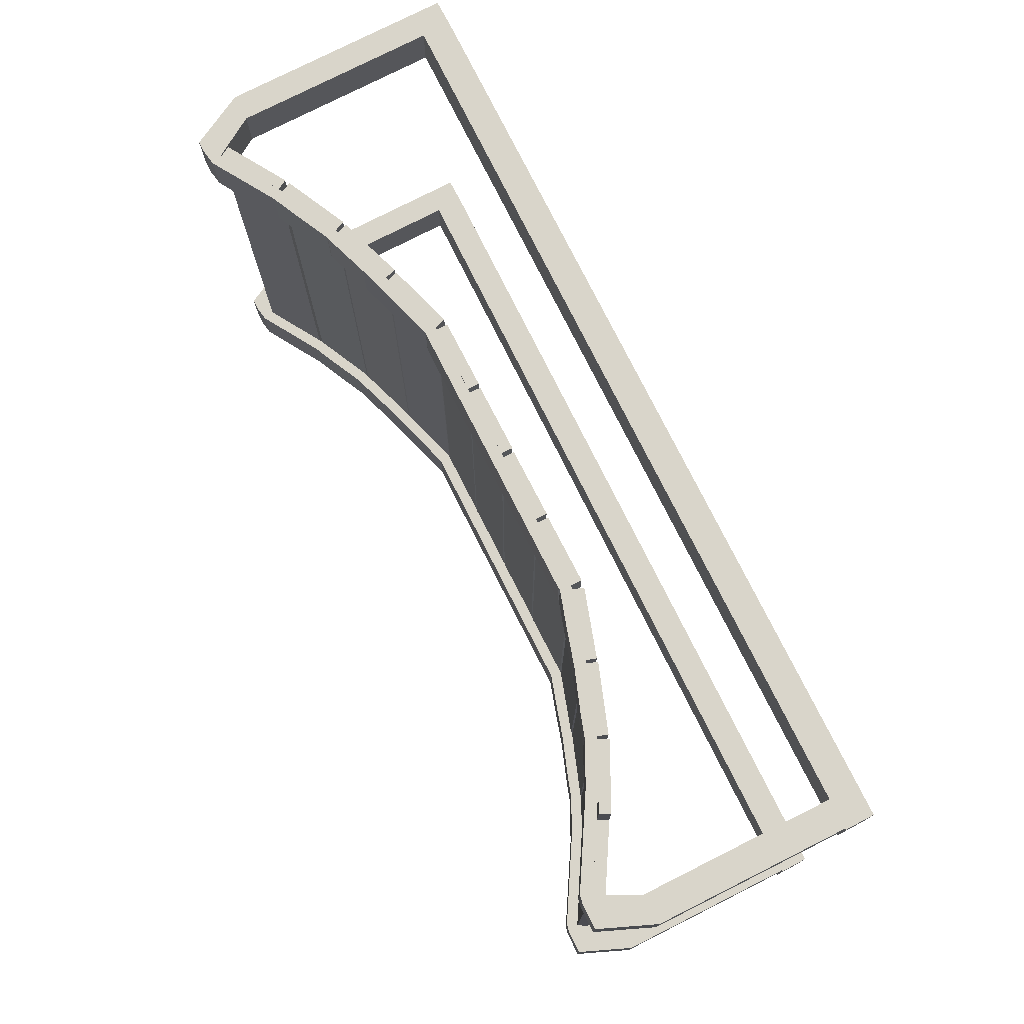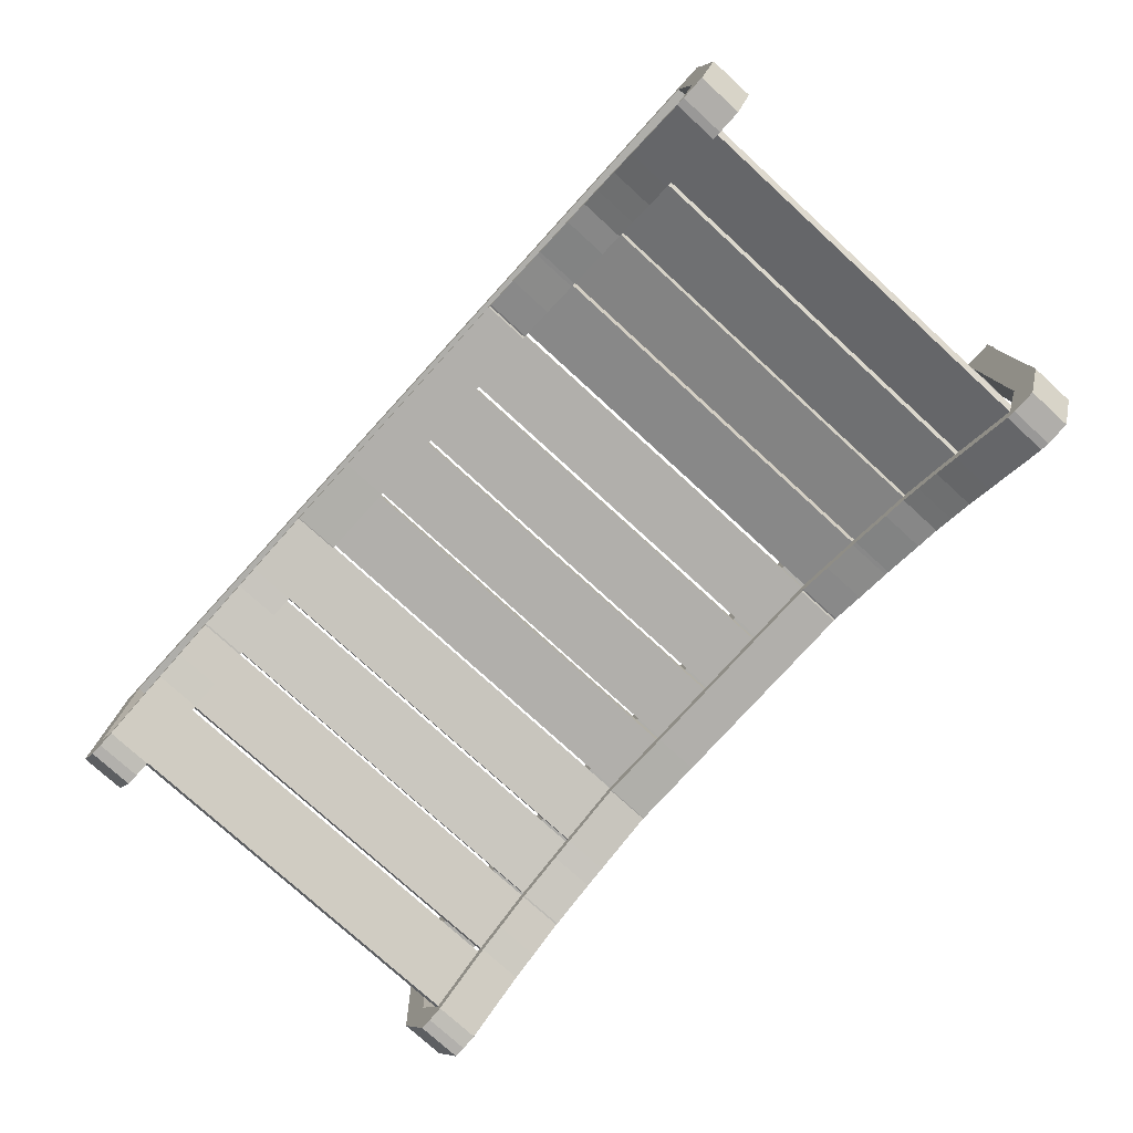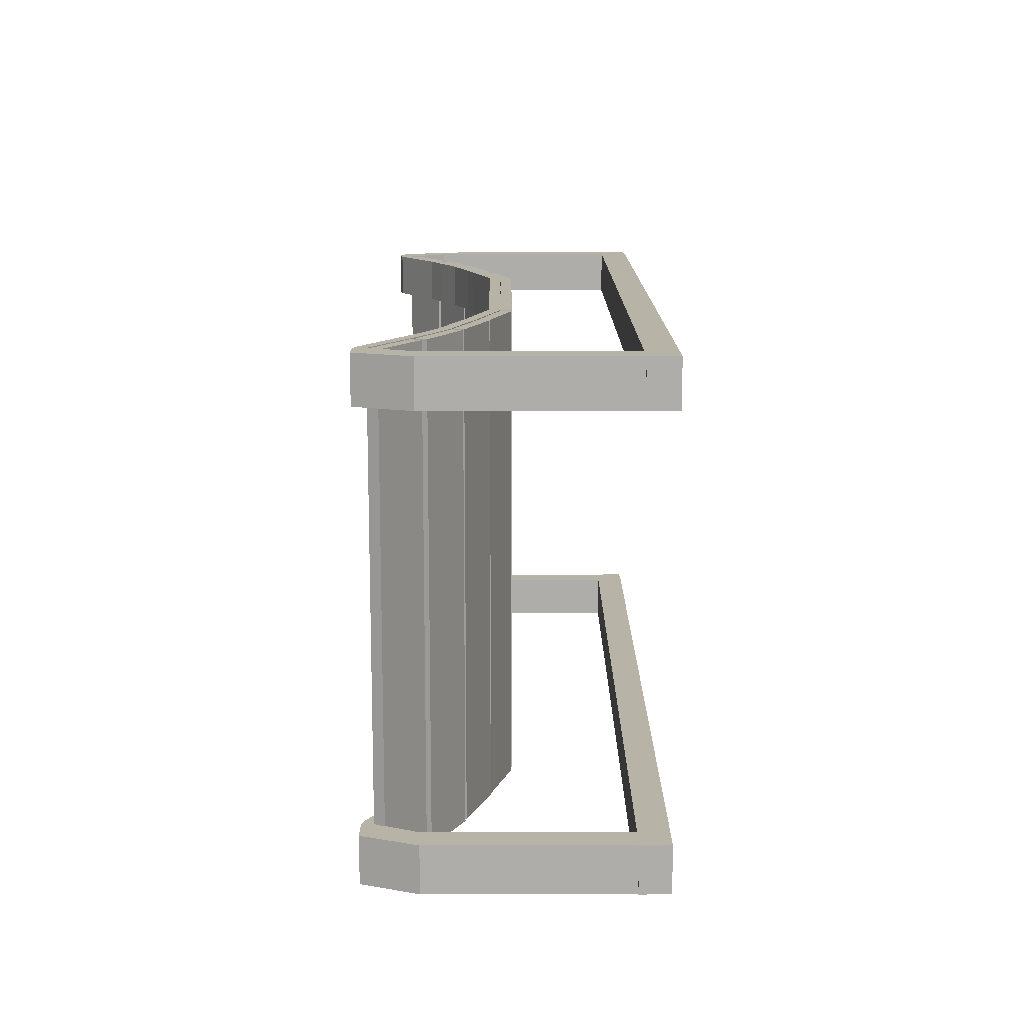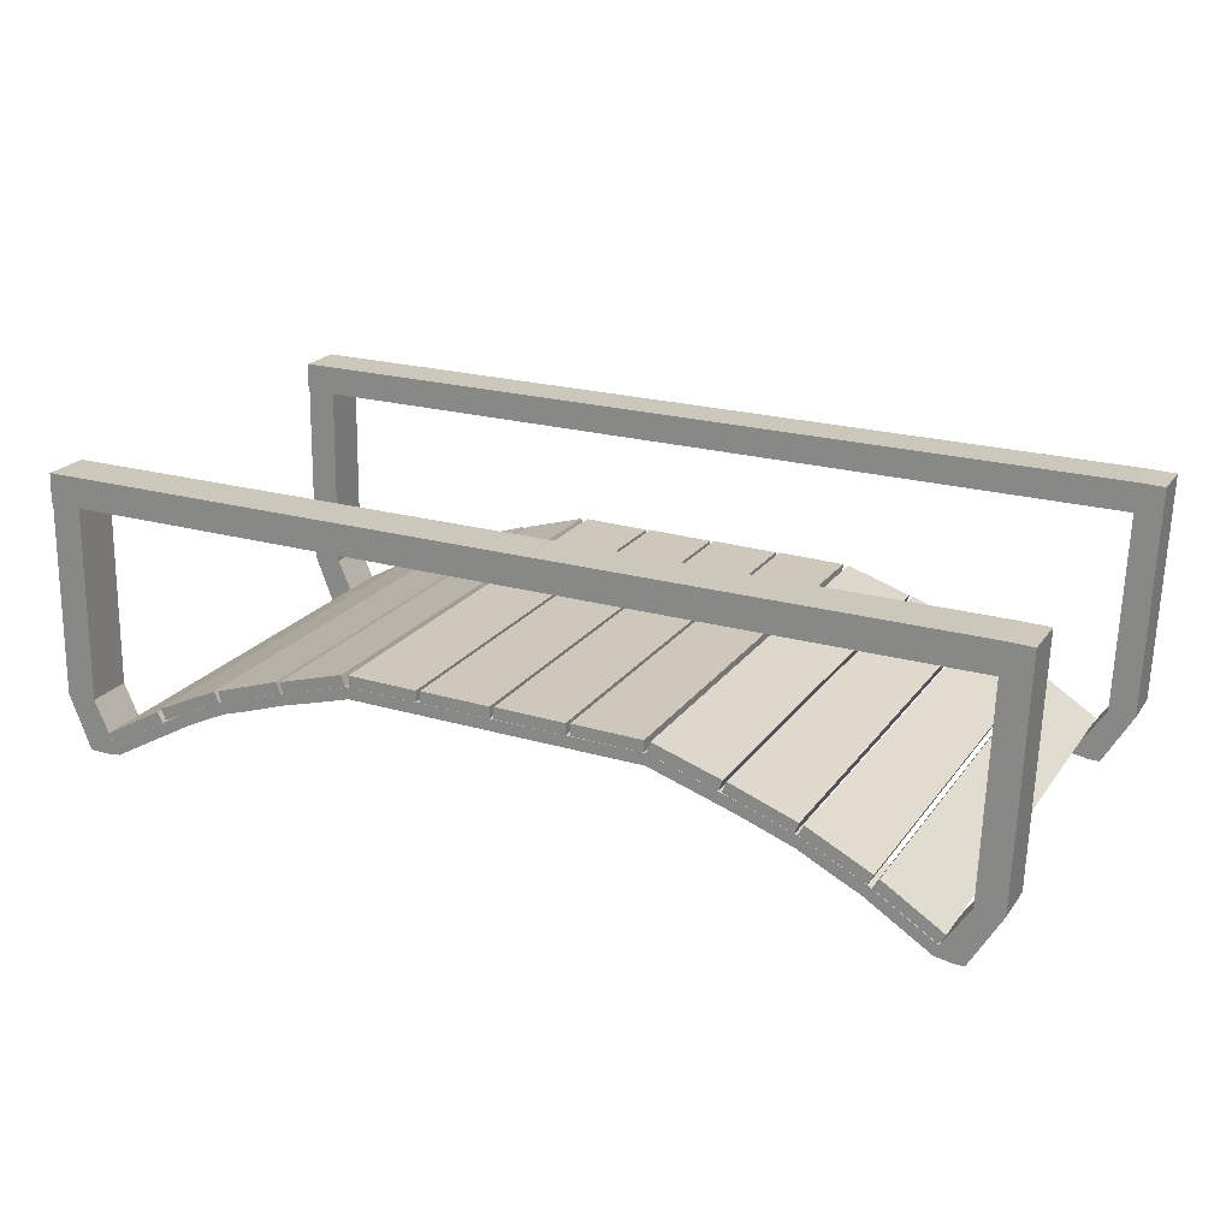
<metadata>
{"format":"obj","ext":"obj","renderer":"f3d","projection":"perspective","resolution":1024,"background":"white","views":[{"elev":74.5,"azim":64.4,"up":"+Z"},{"elev":-77.2,"azim":47.6,"up":"+Y"},{"elev":12.9,"azim":90.7,"up":"+Z"},{"elev":21.4,"azim":-154.2,"up":"+Y"}]}
</metadata>
<code>
o Куб.023_Куб.024
v 19.99 226.1 11.96
v 19.99 226.1 11.96
v 19.99 226.1 8.853
v 19.99 226.1 8.853
v 20.44 226.1 11.96
v 20.44 226.2 11.96
v 20.44 226.1 8.853
v 20.44 226.2 8.853
v 22.31 225.8 8.853
v 22.33 225.9 8.853
v 22.31 225.8 11.96
v 22.33 225.9 11.96
v 21.88 226 8.853
v 21.9 226 8.853
v 21.88 226 11.96
v 21.9 226 11.96
v 17.79 225.3 11.96
v 17.75 225.4 11.96
v 17.79 225.3 8.853
v 17.75 225.4 8.853
v 18.17 225.5 11.96
v 18.13 225.6 11.96
v 18.17 225.5 8.853
v 18.13 225.6 8.853
v 18.2 225.6 11.96
v 18.16 225.6 11.96
v 18.2 225.6 8.853
v 18.16 225.6 8.853
v 18.6 225.8 11.96
v 18.57 225.8 11.96
v 18.6 225.8 8.853
v 18.57 225.8 8.853
v 18.62 225.8 11.96
v 18.59 225.8 11.96
v 18.62 225.8 8.853
v 18.59 225.8 8.853
v 19.04 225.9 11.96
v 19.02 226 11.96
v 19.04 225.9 8.853
v 19.02 226 8.853
v 19.06 225.9 11.96
v 19.04 226 11.96
v 19.06 225.9 8.853
v 19.04 226 8.853
v 19.49 226.1 11.96
v 19.47 226.1 11.96
v 19.49 226.1 8.853
v 19.47 226.1 8.853
v 20.47 226.1 11.96
v 20.47 226.1 11.96
v 20.47 226.1 8.853
v 20.47 226.1 8.853
v 20.92 226.1 11.96
v 20.92 226.2 11.96
v 20.92 226.1 8.853
v 20.92 226.2 8.853
v 19.51 226.1 11.96
v 19.51 226.1 11.96
v 19.51 226.1 8.853
v 19.51 226.1 8.853
v 19.96 226.1 11.96
v 19.96 226.1 11.96
v 19.96 226.1 8.853
v 19.96 226.1 8.853
v 23.12 225.3 11.66
v 23.15 225.4 11.66
v 23.12 225.3 11.96
v 23.15 225.4 11.96
v 22.72 225.5 11.66
v 22.76 225.6 11.66
v 22.72 225.5 11.96
v 22.76 225.6 11.96
v 22.6 225.7 11.96
v 22.57 225.6 11.96
v 22.57 225.6 11.66
v 22.6 225.7 11.66
v 22.6 225.7 11.96
v 22.57 225.6 11.96
v 22.57 225.6 11.66
v 22.6 225.7 11.66
v 22.45 225.8 11.96
v 22.42 225.7 11.96
v 22.42 225.7 11.66
v 22.45 225.8 11.66
v 22.33 225.8 11.96
v 22.3 225.7 11.96
v 22.3 225.7 11.66
v 22.33 225.8 11.66
v 22.17 225.9 11.96
v 22.14 225.8 11.96
v 22.14 225.8 11.66
v 22.17 225.9 11.66
v 21.91 226 11.96
v 21.88 225.9 11.96
v 21.88 225.9 11.66
v 21.91 226 11.66
v 21.88 226 11.96
v 21.85 225.9 11.96
v 21.85 225.9 11.66
v 21.88 226 11.66
v 21.65 226 11.96
v 21.62 226 11.96
v 21.62 226 11.66
v 21.65 226 11.66
v 21.44 226.1 11.96
v 21.41 226 11.96
v 21.41 226 11.66
v 21.44 226.1 11.66
v 21.43 226.1 11.96
v 21.4 226 11.96
v 21.4 226 11.66
v 21.43 226.1 11.66
v 21.39 226.1 11.96
v 21.39 226 11.96
v 21.39 226 11.66
v 21.39 226.1 11.66
v 20.95 226.1 11.96
v 20.95 226 11.96
v 20.95 226 11.66
v 20.95 226.1 11.66
v 19.99 226.1 11.96
v 19.99 226 11.96
v 19.99 226 11.66
v 19.99 226.1 11.66
v 19.51 226.1 11.96
v 19.51 226 11.96
v 19.51 226 11.66
v 19.51 226.1 11.66
v 19.49 226.1 11.96
v 19.5 226 11.96
v 19.5 226 11.66
v 19.49 226.1 11.66
v 19.07 225.9 11.96
v 19.08 225.8 11.96
v 19.08 225.8 11.66
v 19.07 225.9 11.66
v 18.93 225.9 11.96
v 18.94 225.8 11.96
v 18.94 225.8 11.66
v 18.93 225.9 11.66
v 18.73 225.8 11.96
v 18.75 225.7 11.96
v 18.75 225.7 11.66
v 18.73 225.8 11.66
v 18.62 225.8 11.96
v 18.63 225.7 11.96
v 18.63 225.7 11.66
v 18.62 225.8 11.66
v 18.6 225.8 11.96
v 18.62 225.7 11.96
v 18.62 225.7 11.66
v 18.6 225.8 11.66
v 18.37 225.6 11.96
v 18.4 225.6 11.96
v 18.4 225.6 11.66
v 18.37 225.6 11.66
v 18.2 225.6 11.96
v 18.23 225.5 11.96
v 18.23 225.5 11.66
v 18.2 225.6 11.66
v 17.79 225.3 11.96
v 17.82 225.2 11.96
v 17.82 225.2 11.66
v 17.79 225.3 11.66
v 17.64 225.2 11.96
v 17.72 225.2 11.96
v 17.72 225.2 11.66
v 17.64 225.2 11.66
v 23.17 225.3 11.96
v 23.17 225.3 11.66
v 23.33 225.3 11.66
v 23.33 225.3 11.96
v 17.62 225.5 11.96
v 17.62 225.5 11.66
v 17.44 225.5 11.96
v 17.44 225.5 11.66
v 17.57 226.9 11.96
v 17.57 226.9 11.66
v 17.39 226.9 11.96
v 17.39 226.9 11.66
v 17.56 227.1 11.96
v 17.56 227.1 11.66
v 17.39 227.1 11.96
v 17.39 227.1 11.66
v 23.46 226.9 11.96
v 23.46 226.9 11.66
v 23.45 227.1 11.96
v 23.45 227.1 11.66
v 23.28 225.7 11.66
v 23.28 225.7 11.96
v 23.47 225.7 11.66
v 23.47 225.7 11.96
v 23.25 227.1 11.66
v 23.25 227.1 11.96
v 23.45 227.1 11.66
v 23.45 227.1 11.96
v 23.12 225.3 8.851
v 23.15 225.4 8.851
v 23.12 225.3 9.151
v 23.15 225.4 9.151
v 22.72 225.5 8.851
v 22.76 225.6 8.851
v 22.72 225.5 9.151
v 22.76 225.6 9.151
v 22.6 225.7 9.151
v 22.57 225.6 9.151
v 22.57 225.6 8.851
v 22.6 225.7 8.851
v 22.6 225.7 9.151
v 22.57 225.6 9.151
v 22.57 225.6 8.851
v 22.6 225.7 8.851
v 22.45 225.8 9.151
v 22.42 225.7 9.151
v 22.42 225.7 8.851
v 22.45 225.8 8.851
v 22.33 225.8 9.151
v 22.3 225.7 9.151
v 22.3 225.7 8.851
v 22.33 225.8 8.851
v 22.17 225.9 9.151
v 22.14 225.8 9.151
v 22.14 225.8 8.851
v 22.17 225.9 8.851
v 21.91 226 9.151
v 21.88 225.9 9.151
v 21.88 225.9 8.851
v 21.91 226 8.851
v 21.88 226 9.151
v 21.85 225.9 9.151
v 21.85 225.9 8.851
v 21.88 226 8.851
v 21.65 226 9.151
v 21.62 226 9.151
v 21.62 226 8.851
v 21.65 226 8.851
v 21.44 226.1 9.151
v 21.41 226 9.151
v 21.41 226 8.851
v 21.44 226.1 8.851
v 21.43 226.1 9.151
v 21.4 226 9.151
v 21.4 226 8.851
v 21.43 226.1 8.851
v 21.39 226.1 9.151
v 21.39 226 9.151
v 21.39 226 8.851
v 21.39 226.1 8.851
v 20.95 226.1 9.151
v 20.95 226 9.151
v 20.95 226 8.851
v 20.95 226.1 8.851
v 19.99 226.1 9.151
v 19.99 226 9.151
v 19.99 226 8.852
v 19.99 226.1 8.852
v 19.51 226.1 9.151
v 19.51 226 9.151
v 19.51 226 8.852
v 19.51 226.1 8.852
v 19.49 226.1 9.151
v 19.5 226 9.151
v 19.5 226 8.852
v 19.49 226.1 8.852
v 19.07 225.9 9.151
v 19.08 225.8 9.151
v 19.08 225.8 8.852
v 19.07 225.9 8.852
v 18.93 225.9 9.151
v 18.94 225.8 9.151
v 18.94 225.8 8.852
v 18.93 225.9 8.852
v 18.73 225.8 9.151
v 18.75 225.7 9.151
v 18.75 225.7 8.852
v 18.73 225.8 8.852
v 18.62 225.8 9.151
v 18.63 225.7 9.151
v 18.63 225.7 8.852
v 18.62 225.8 8.852
v 18.6 225.8 9.151
v 18.62 225.7 9.151
v 18.62 225.7 8.852
v 18.6 225.8 8.852
v 18.37 225.6 9.151
v 18.4 225.6 9.151
v 18.4 225.6 8.852
v 18.37 225.6 8.852
v 18.2 225.6 9.151
v 18.23 225.5 9.151
v 18.23 225.5 8.852
v 18.2 225.6 8.852
v 17.79 225.3 9.151
v 17.82 225.2 9.151
v 17.82 225.2 8.852
v 17.79 225.3 8.852
v 17.64 225.2 9.151
v 17.72 225.2 9.151
v 17.72 225.2 8.852
v 17.64 225.2 8.852
v 23.17 225.3 9.151
v 23.17 225.3 8.851
v 23.33 225.3 8.851
v 23.33 225.3 9.151
v 17.62 225.5 9.151
v 17.62 225.5 8.852
v 17.44 225.5 9.151
v 17.44 225.5 8.852
v 17.57 226.9 9.151
v 17.57 226.9 8.852
v 17.39 226.9 9.151
v 17.39 226.9 8.852
v 17.56 227.1 9.151
v 17.56 227.1 8.852
v 17.39 227.1 9.151
v 17.39 227.1 8.852
v 23.46 226.9 9.151
v 23.46 226.9 8.851
v 23.45 227.1 9.151
v 23.45 227.1 8.851
v 23.28 225.7 8.851
v 23.28 225.7 9.151
v 23.47 225.7 8.851
v 23.47 225.7 9.151
v 23.25 227.1 8.851
v 23.25 227.1 9.151
v 23.45 227.1 8.851
v 23.45 227.1 9.151
v 20.95 226.1 11.96
v 20.95 226.2 11.96
v 20.95 226.1 8.853
v 20.95 226.2 8.853
v 21.4 226.1 11.96
v 21.4 226.2 11.96
v 21.4 226.1 8.853
v 21.4 226.2 8.853
v 21.86 226 8.853
v 21.88 226 8.853
v 21.86 226 11.96
v 21.88 226 11.96
v 21.43 226.1 8.853
v 21.45 226.2 8.853
v 21.43 226.1 11.96
v 21.45 226.2 11.96
v 22.74 225.6 8.853
v 22.77 225.7 8.853
v 22.74 225.6 11.96
v 22.77 225.7 11.96
v 22.33 225.8 8.853
v 22.36 225.9 8.853
v 22.33 225.8 11.96
v 22.36 225.9 11.96
v 23.16 225.4 8.853
v 23.19 225.4 8.853
v 23.16 225.4 11.96
v 23.19 225.4 11.96
v 22.76 225.6 8.853
v 22.8 225.7 8.853
v 22.76 225.6 11.96
v 22.8 225.7 11.96
f 1 2 4 3
f 3 4 8 7
f 7 8 6 5
f 5 6 2 1
f 3 7 5 1
f 8 4 2 6
f 9 10 12 11
f 11 12 16 15
f 15 16 14 13
f 13 14 10 9
f 11 15 13 9
f 16 12 10 14
f 17 18 20 19
f 19 20 24 23
f 23 24 22 21
f 21 22 18 17
f 19 23 21 17
f 24 20 18 22
f 25 26 28 27
f 27 28 32 31
f 31 32 30 29
f 29 30 26 25
f 27 31 29 25
f 32 28 26 30
f 33 34 36 35
f 35 36 40 39
f 39 40 38 37
f 37 38 34 33
f 35 39 37 33
f 40 36 34 38
f 41 42 44 43
f 43 44 48 47
f 47 48 46 45
f 45 46 42 41
f 43 47 45 41
f 48 44 42 46
f 49 50 52 51
f 51 52 56 55
f 55 56 54 53
f 53 54 50 49
f 51 55 53 49
f 56 52 50 54
f 57 58 60 59
f 59 60 64 63
f 63 64 62 61
f 61 62 58 57
f 59 63 61 57
f 64 60 58 62
f 67 65 170 169
f 67 68 72 71
f 69 71 74 75
f 69 70 66 65
f 67 71 69 65
f 72 68 66 70
f 73 76 80 77
f 72 70 76 73
f 71 72 73 74
f 70 69 75 76
f 77 80 84 81
f 74 73 77 78
f 76 75 79 80
f 75 74 78 79
f 84 83 87 88
f 78 77 81 82
f 80 79 83 84
f 79 78 82 83
f 85 88 92 89
f 83 82 86 87
f 81 84 88 85
f 82 81 85 86
f 90 89 93 94
f 86 85 89 90
f 88 87 91 92
f 87 86 90 91
f 96 95 99 100
f 92 91 95 96
f 91 90 94 95
f 89 92 96 93
f 97 100 104 101
f 95 94 98 99
f 93 96 100 97
f 94 93 97 98
f 104 103 107 108
f 98 97 101 102
f 100 99 103 104
f 99 98 102 103
f 105 108 112 109
f 103 102 106 107
f 101 104 108 105
f 102 101 105 106
f 110 109 113 114
f 106 105 109 110
f 108 107 111 112
f 107 106 110 111
f 113 116 120 117
f 112 111 115 116
f 111 110 114 115
f 109 112 116 113
f 117 120 124 121
f 114 113 117 118
f 116 115 119 120
f 115 114 118 119
f 124 123 127 128
f 118 117 121 122
f 120 119 123 124
f 119 118 122 123
f 125 128 132 129
f 123 122 126 127
f 121 124 128 125
f 122 121 125 126
f 130 129 133 134
f 126 125 129 130
f 128 127 131 132
f 127 126 130 131
f 136 135 139 140
f 132 131 135 136
f 131 130 134 135
f 129 132 136 133
f 137 140 144 141
f 135 134 138 139
f 133 136 140 137
f 134 133 137 138
f 144 143 147 148
f 138 137 141 142
f 140 139 143 144
f 139 138 142 143
f 147 146 150 151
f 143 142 146 147
f 141 144 148 145
f 142 141 145 146
f 149 152 156 153
f 145 148 152 149
f 146 145 149 150
f 148 147 151 152
f 156 155 159 160
f 150 149 153 154
f 152 151 155 156
f 151 150 154 155
f 157 160 164 161
f 155 154 158 159
f 153 156 160 157
f 154 153 157 158
f 161 164 174 173
f 158 157 161 162
f 160 159 163 164
f 159 158 162 163
f 166 165 168 167
f 162 161 165 166
f 164 163 167 168
f 163 162 166 167
f 170 171 172 169
f 68 67 169 172
f 65 66 171 170
f 66 68 190 189
f 174 176 180 178
f 165 161 173 175
f 164 168 176 174
f 168 165 175 176
f 178 180 184 182
f 173 174 178 177
f 175 173 177 179
f 176 175 179 180
f 181 182 184 183
f 178 182 188 186
f 179 177 181 183
f 180 179 183 184
f 185 186 188 187
f 177 178 186 185
f 181 177 185 187
f 182 181 187 188
f 190 192 196 194
f 171 66 189 191
f 68 172 192 190
f 172 171 191 192
f 193 194 196 195
f 189 190 194 193
f 191 189 193 195
f 192 191 195 196
f 199 197 302 301
f 199 200 204 203
f 201 203 206 207
f 201 202 198 197
f 199 203 201 197
f 204 200 198 202
f 205 208 212 209
f 204 202 208 205
f 203 204 205 206
f 202 201 207 208
f 209 212 216 213
f 206 205 209 210
f 208 207 211 212
f 207 206 210 211
f 216 215 219 220
f 210 209 213 214
f 212 211 215 216
f 211 210 214 215
f 217 220 224 221
f 215 214 218 219
f 213 216 220 217
f 214 213 217 218
f 222 221 225 226
f 218 217 221 222
f 220 219 223 224
f 219 218 222 223
f 228 227 231 232
f 224 223 227 228
f 223 222 226 227
f 221 224 228 225
f 229 232 236 233
f 227 226 230 231
f 225 228 232 229
f 226 225 229 230
f 236 235 239 240
f 230 229 233 234
f 232 231 235 236
f 231 230 234 235
f 237 240 244 241
f 235 234 238 239
f 233 236 240 237
f 234 233 237 238
f 242 241 245 246
f 238 237 241 242
f 240 239 243 244
f 239 238 242 243
f 245 248 252 249
f 244 243 247 248
f 243 242 246 247
f 241 244 248 245
f 249 252 256 253
f 246 245 249 250
f 248 247 251 252
f 247 246 250 251
f 256 255 259 260
f 250 249 253 254
f 252 251 255 256
f 251 250 254 255
f 257 260 264 261
f 255 254 258 259
f 253 256 260 257
f 254 253 257 258
f 262 261 265 266
f 258 257 261 262
f 260 259 263 264
f 259 258 262 263
f 268 267 271 272
f 264 263 267 268
f 263 262 266 267
f 261 264 268 265
f 269 272 276 273
f 267 266 270 271
f 265 268 272 269
f 266 265 269 270
f 276 275 279 280
f 270 269 273 274
f 272 271 275 276
f 271 270 274 275
f 279 278 282 283
f 275 274 278 279
f 273 276 280 277
f 274 273 277 278
f 281 284 288 285
f 277 280 284 281
f 278 277 281 282
f 280 279 283 284
f 288 287 291 292
f 282 281 285 286
f 284 283 287 288
f 283 282 286 287
f 289 292 296 293
f 287 286 290 291
f 285 288 292 289
f 286 285 289 290
f 293 296 306 305
f 290 289 293 294
f 292 291 295 296
f 291 290 294 295
f 298 297 300 299
f 294 293 297 298
f 296 295 299 300
f 295 294 298 299
f 302 303 304 301
f 200 199 301 304
f 197 198 303 302
f 198 200 322 321
f 306 308 312 310
f 297 293 305 307
f 296 300 308 306
f 300 297 307 308
f 310 312 316 314
f 305 306 310 309
f 307 305 309 311
f 308 307 311 312
f 313 314 316 315
f 310 314 320 318
f 311 309 313 315
f 312 311 315 316
f 317 318 320 319
f 309 310 318 317
f 313 309 317 319
f 314 313 319 320
f 322 324 328 326
f 303 198 321 323
f 200 304 324 322
f 304 303 323 324
f 325 326 328 327
f 321 322 326 325
f 323 321 325 327
f 324 323 327 328
f 329 330 332 331
f 331 332 336 335
f 335 336 334 333
f 333 334 330 329
f 331 335 333 329
f 336 332 330 334
f 337 338 340 339
f 339 340 344 343
f 343 344 342 341
f 341 342 338 337
f 339 343 341 337
f 344 340 338 342
f 345 346 348 347
f 347 348 352 351
f 351 352 350 349
f 349 350 346 345
f 347 351 349 345
f 352 348 346 350
f 353 354 356 355
f 355 356 360 359
f 359 360 358 357
f 357 358 354 353
f 355 359 357 353
f 360 356 354 358

</code>
